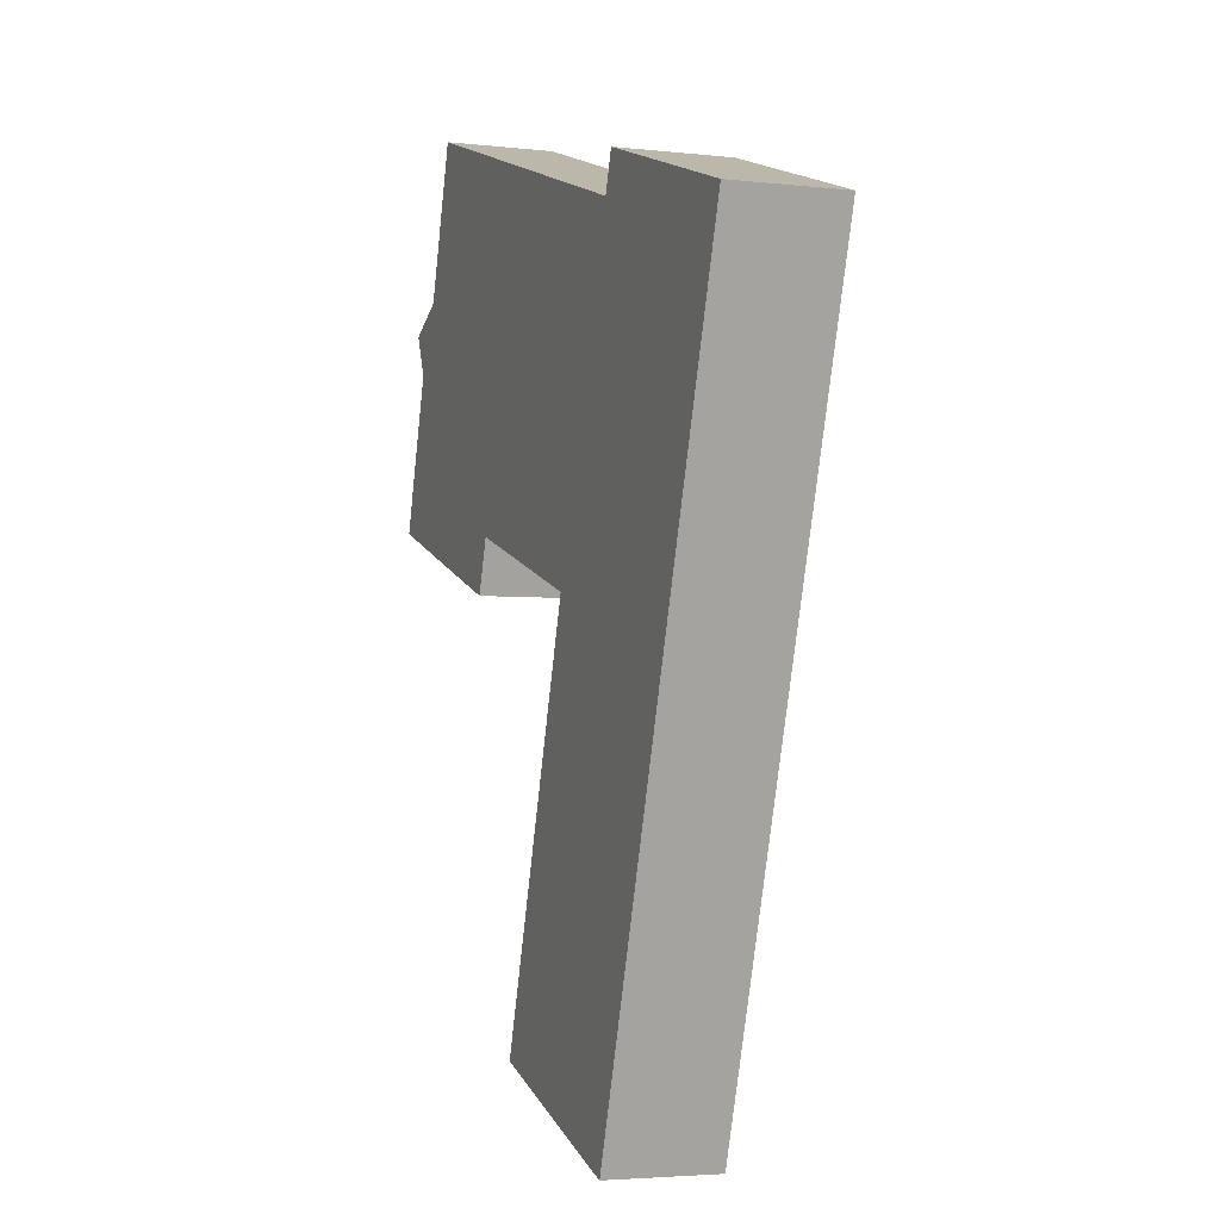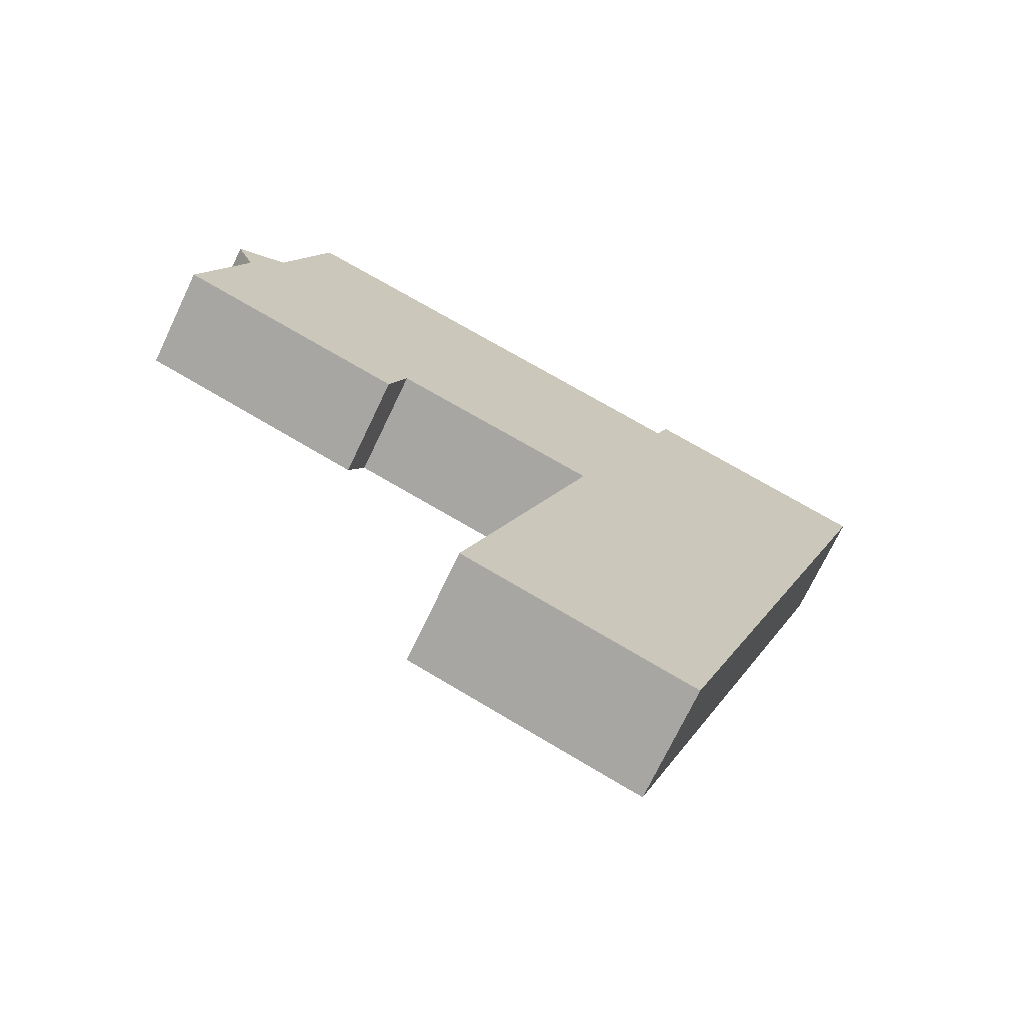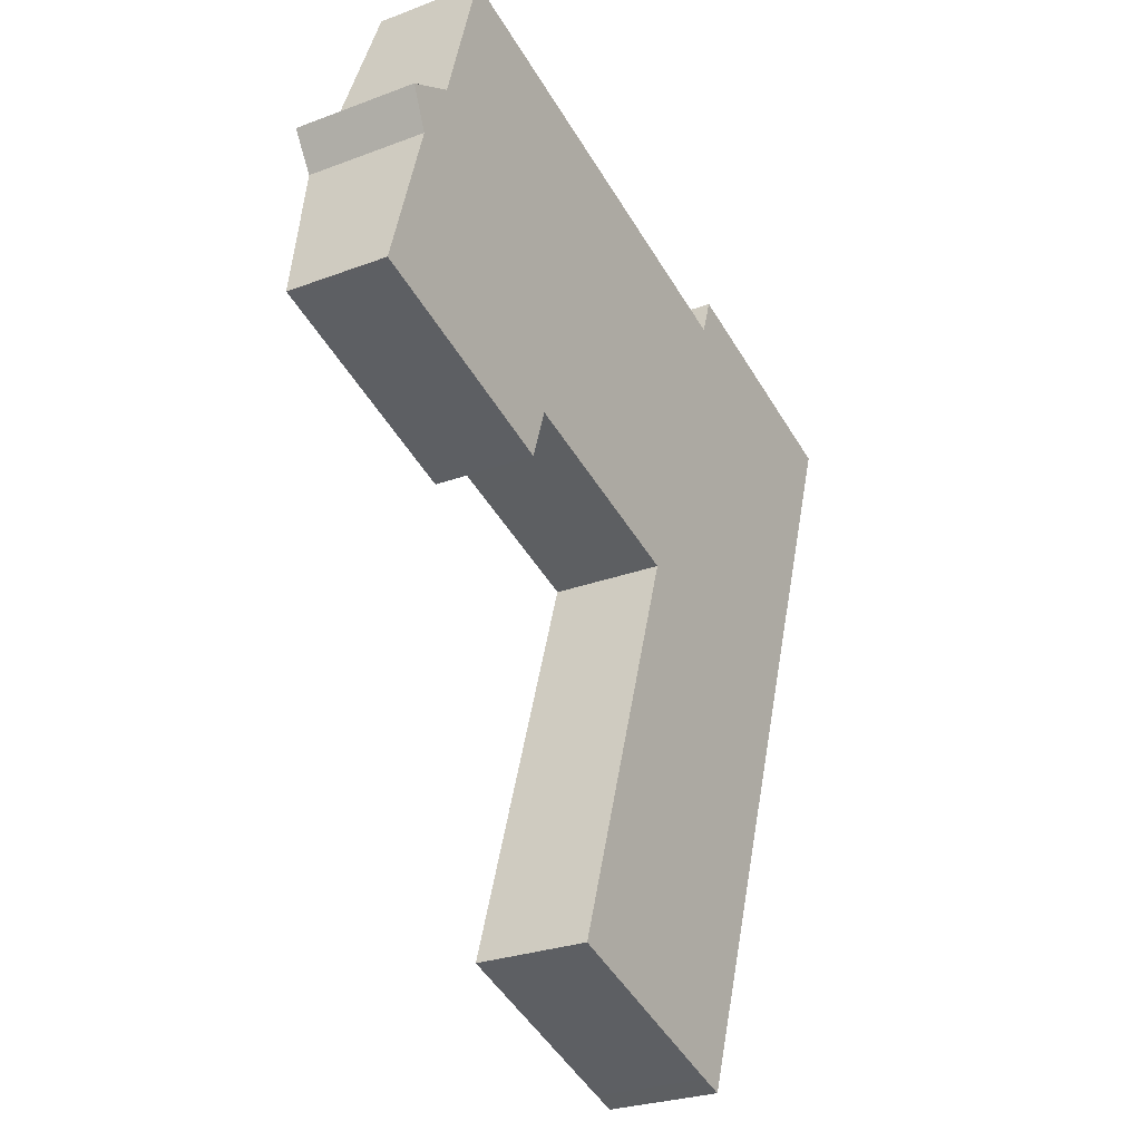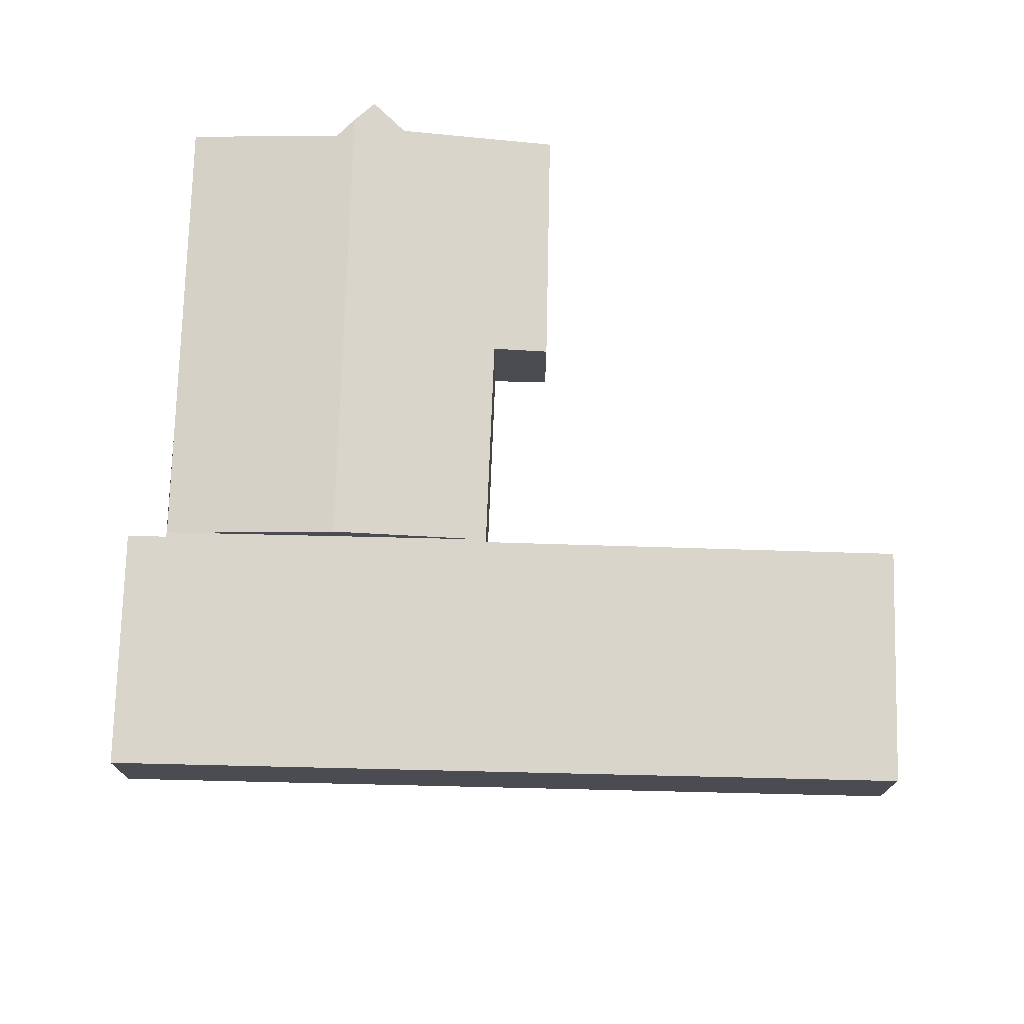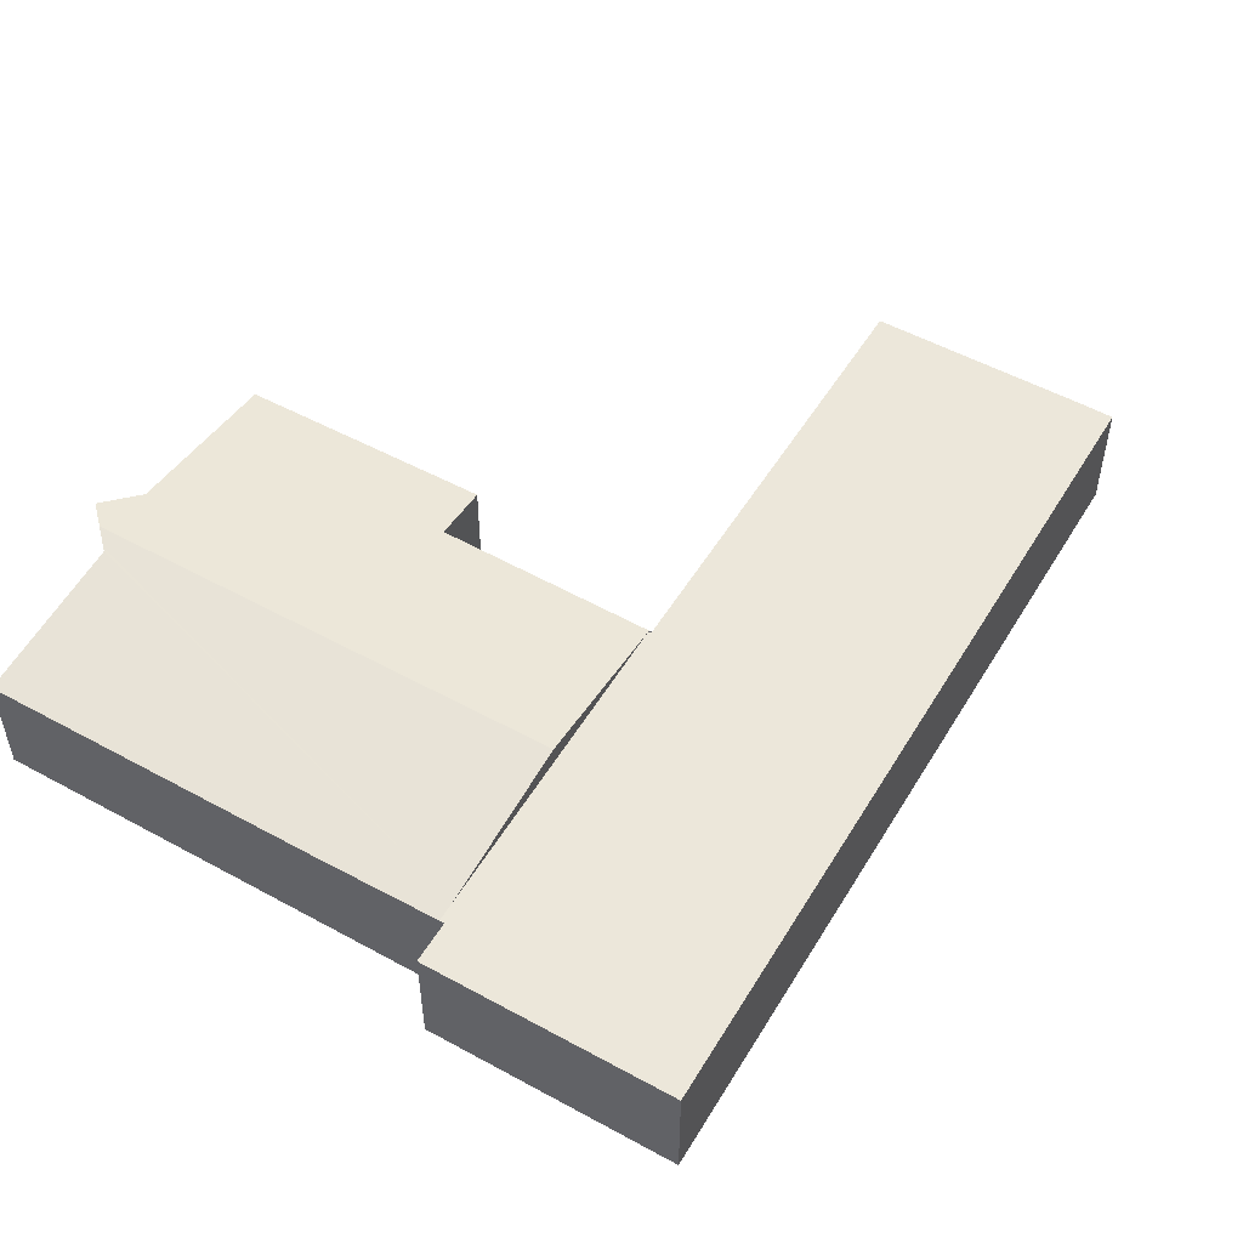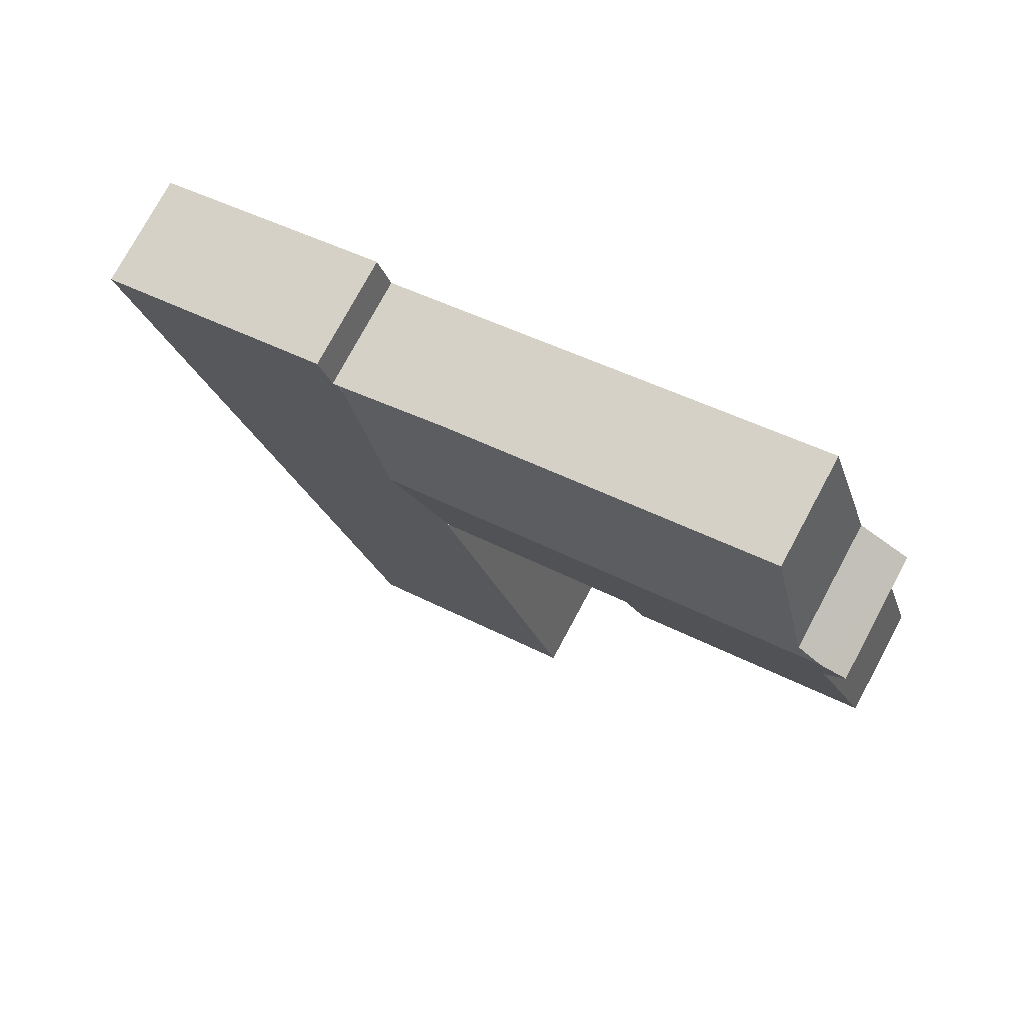
<metadata>
{"format":"obj","ext":"obj","renderer":"f3d","projection":"perspective","resolution":1024,"background":"white","views":[{"elev":-3.8,"azim":69.3,"up":"+Z"},{"elev":-71.8,"azim":-25.4,"up":"+Z"},{"elev":-26.5,"azim":-59.2,"up":"+Z"},{"elev":74.7,"azim":109.8,"up":"+Y"},{"elev":52.7,"azim":48.7,"up":"+Y"},{"elev":75.5,"azim":-151.8,"up":"+Z"}]}
</metadata>
<code>
v  19.45 3.842 8.05
v  19.61 3.842 7.998
v  19.23 3.842 7.376
v  11.19 3.842 -17.33
v  19.13 3.842 -19.95
v  18.3 3.842 -19.69
v  23.19 3.842 -7.775
v  15.17 3.842 -5.149
v  28.03 3.842 6.718
v  15.83 3.842 -3.117
v  15.76 3.842 -3.01
v  17.5 3.842 2.183
v  20.05 3.842 9.335
v  1.942 4.494 7.273
v  1.647 4.268 5.371
v  1.035 4.408 6.812
v  0.1 3.599 -0.034
v  0 3.599 2.204e-16
v  0.179 3.599 -0.06
v  8.023 3.59 -2.708
v  8.655 3.823 -0.856
v  17.5 4.494 2.183
v  15.74 3.832 -3.088
v  2.642 4.428 7.628
v  2.793 4.414 7.705
v  4.129 3.865 12.11
v  4.39 3.758 12.97
v  15.6 3.758 9.309
v  19.45 3.757 8.05
v  28.03 -4.114e-16 6.718
v  20.05 -5.716e-16 9.335
v  4.39 -7.943e-16 12.97
v  15.6 -5.7e-16 9.309
v  19.45 -4.929e-16 8.05
v  19.61 -4.897e-16 7.998
v  11.19 1.061e-15 -17.33
v  15.17 3.153e-16 -5.149
v  15.83 1.909e-16 -3.117
v  1.647 -3.289e-16 5.371
v  0 0 0
v  2.793 -4.718e-16 7.705
v  4.129 -7.416e-16 12.11
v  23.19 4.761e-16 -7.775
v  19.13 1.221e-15 -19.95
v  8.655 5.241e-17 -0.856
v  8.023 1.658e-16 -2.708
v  18.3 1.206e-15 -19.69
v  15.74 1.891e-16 -3.088
v  0.179 3.674e-18 -0.06
v  0.1 2.082e-18 -0.034
v  1.035 -4.171e-16 6.812
v  2.642 -4.671e-16 7.628
v  1.942 -4.453e-16 7.273
g defaultobject
f 1 2 3
f 4 5 6
f 5 4 7
f 7 4 8
f 7 8 9
f 9 8 10
f 9 10 11
f 9 11 12
f 9 12 3
f 9 3 2
f 9 2 13
f 14 15 16
f 15 17 18
f 17 15 19
f 19 15 20
f 20 15 14
f 20 14 21
f 21 14 22
f 21 22 11
f 21 11 23
f 14 3 22
f 3 14 24
f 3 24 25
f 3 25 26
f 3 26 27
f 3 27 28
f 3 28 29
f 12 22 3
f 22 12 11
f 29 1 3
f 30 13 31
f 13 30 9
f 32 28 27
f 28 32 33
f 28 33 1
f 1 33 34
f 1 34 2
f 2 34 35
f 36 8 4
f 8 36 37
f 8 37 10
f 10 37 38
f 18 39 15
f 39 18 40
f 41 26 25
f 26 41 42
f 26 42 27
f 27 42 32
f 35 13 2
f 13 35 31
f 30 7 9
f 7 30 43
f 7 43 5
f 5 43 44
f 45 20 21
f 20 45 46
f 44 6 5
f 6 44 47
f 47 4 6
f 4 47 36
f 38 23 10
f 23 38 21
f 21 38 45
f 45 38 48
f 46 19 20
f 19 46 49
f 19 49 17
f 17 49 18
f 18 49 50
f 18 50 40
f 15 51 16
f 51 15 39
f 51 14 16
f 14 51 24
f 24 51 25
f 25 51 52
f 25 52 41
f 52 51 53
f 39 53 51
f 53 39 52
f 52 39 41
f 42 33 32
f 33 42 41
f 33 41 39
f 33 39 40
f 33 40 50
f 33 50 49
f 33 49 45
f 45 49 46
f 45 34 33
f 34 45 48
f 34 48 35
f 35 30 31
f 30 35 48
f 30 48 38
f 30 38 37
f 30 37 36
f 30 36 43
f 43 36 47
f 43 47 44

</code>
